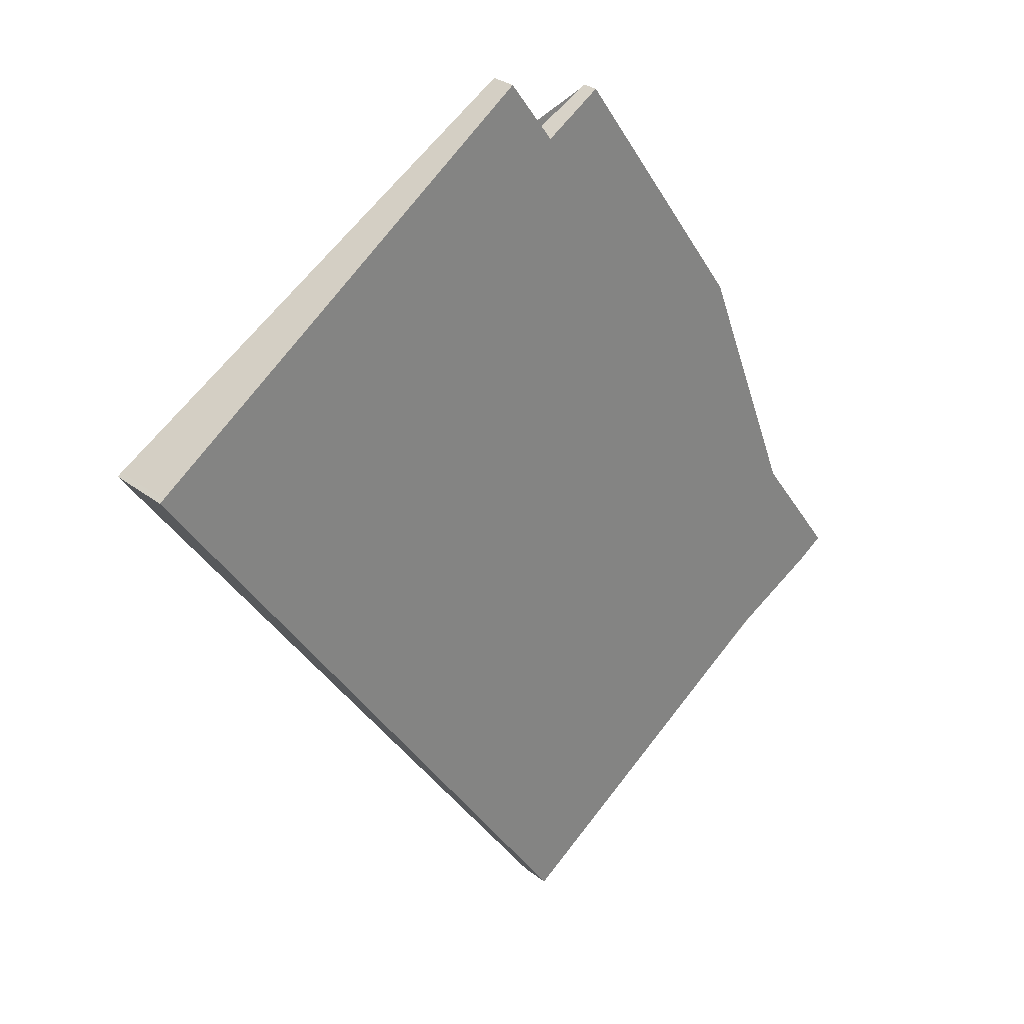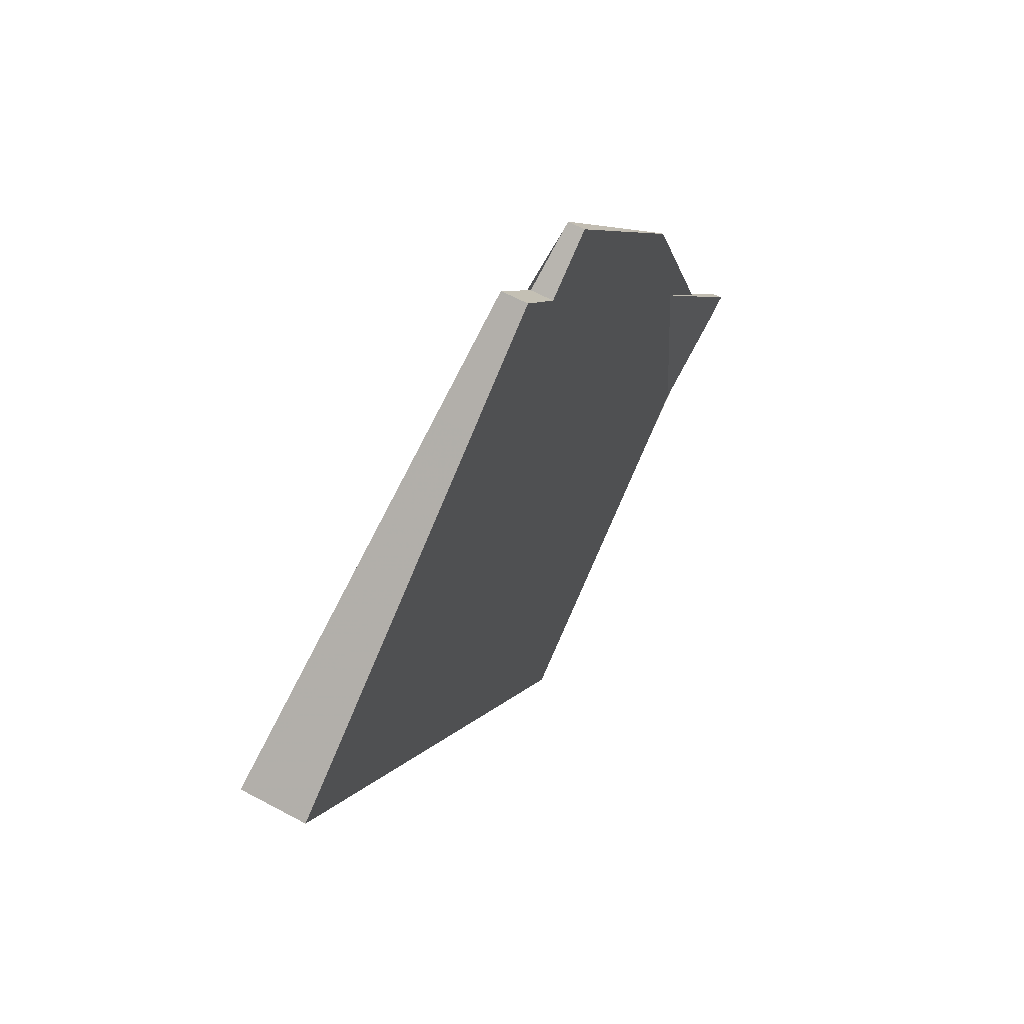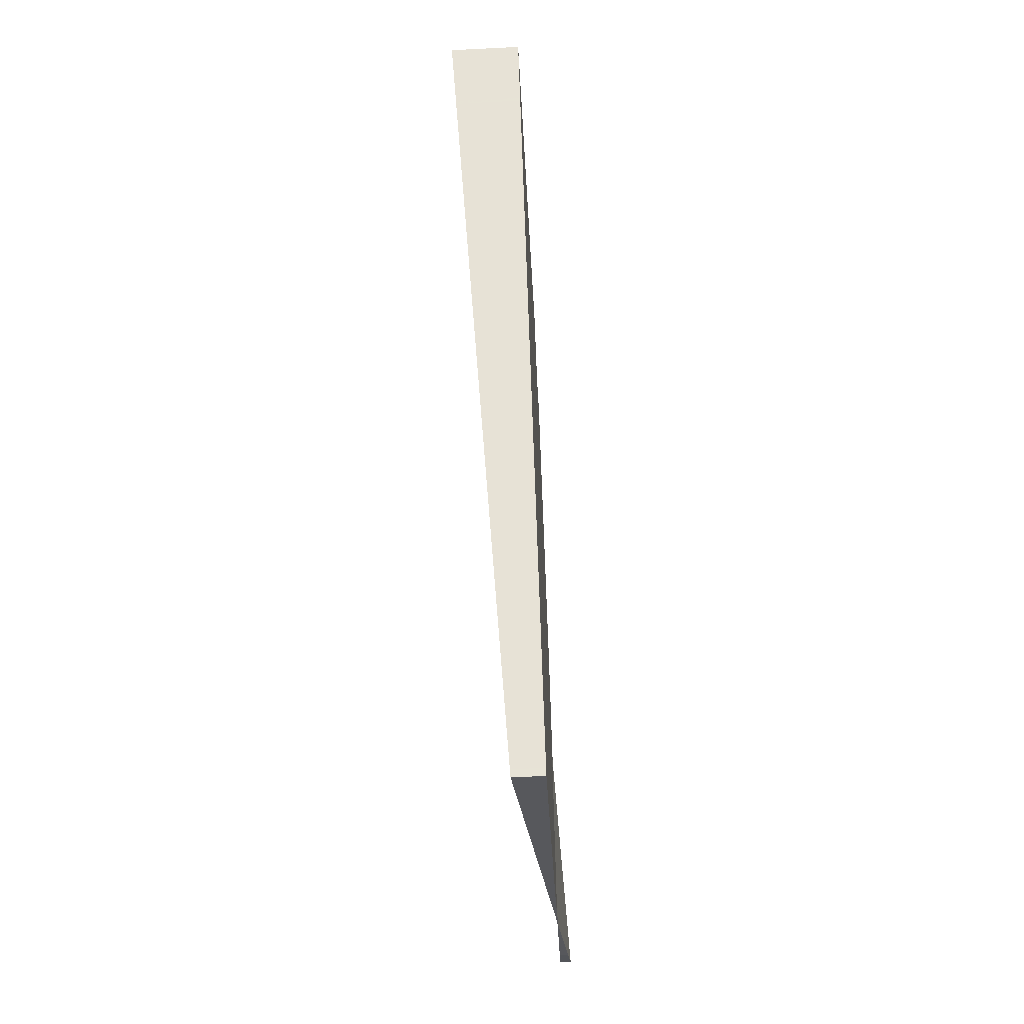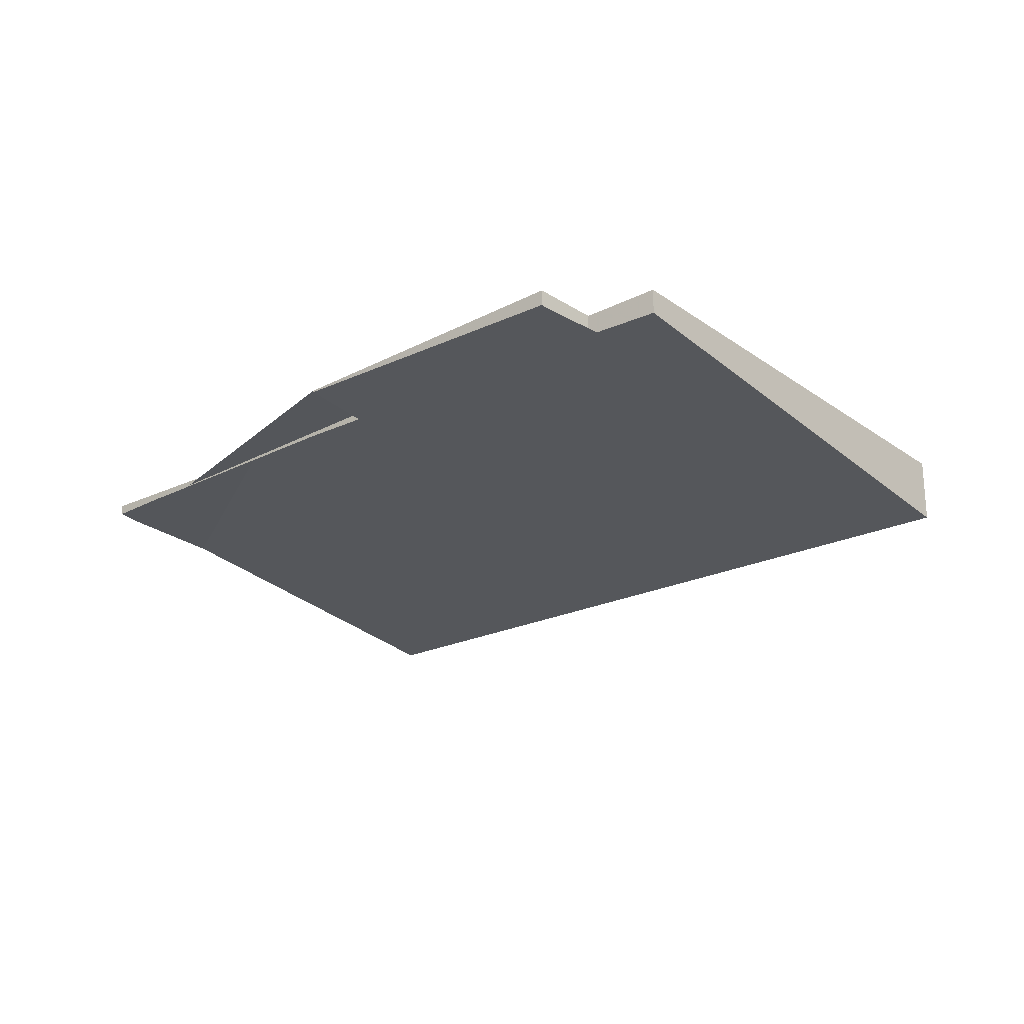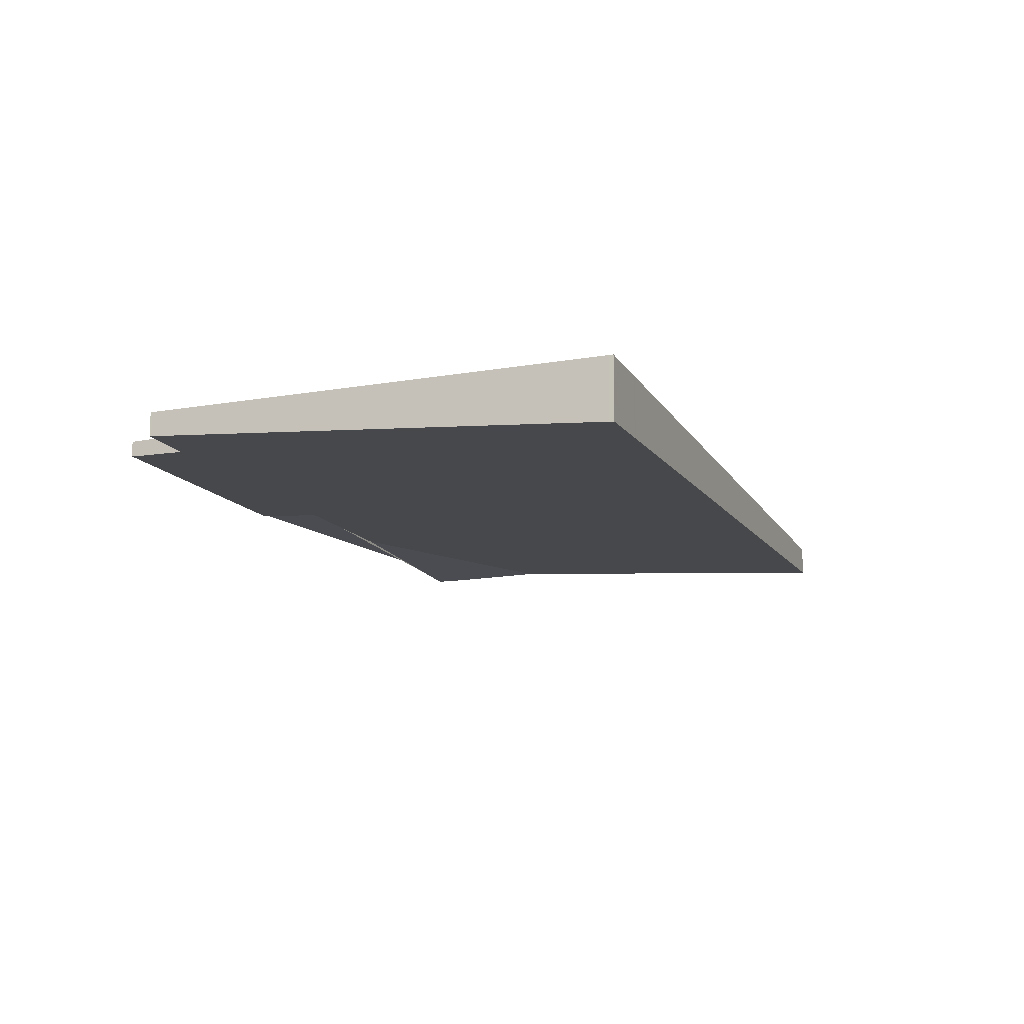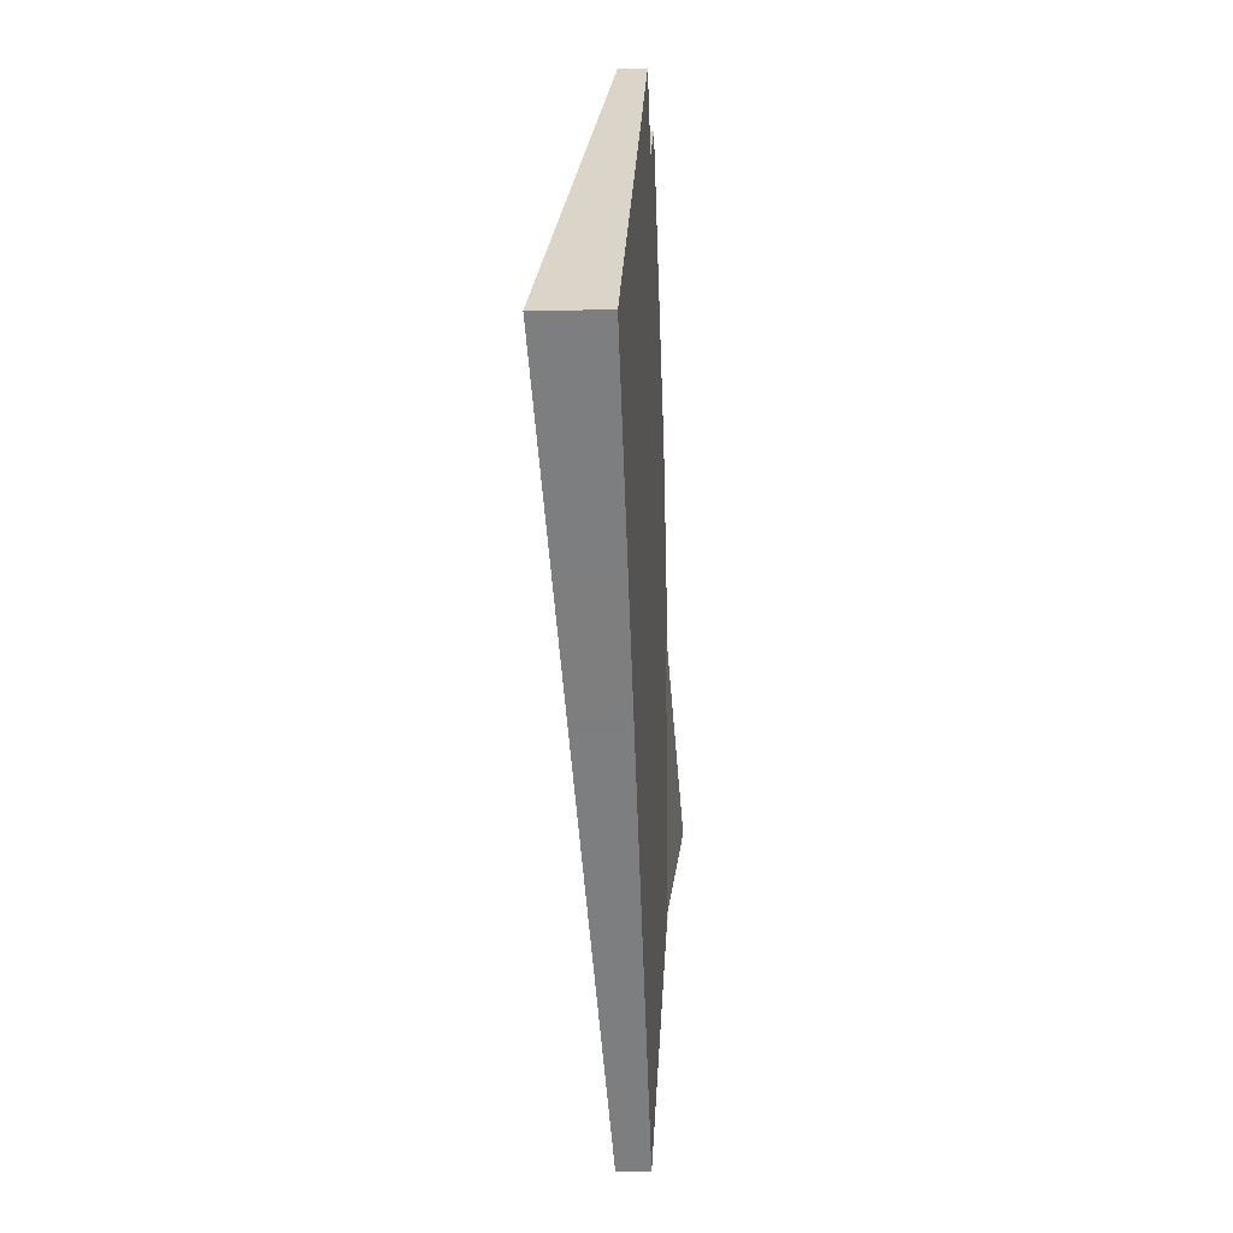
<metadata>
{"format":"obj","ext":"obj","renderer":"f3d","projection":"perspective","resolution":1024,"background":"white","views":[{"elev":29.1,"azim":-41.2,"up":"+Y"},{"elev":63.8,"azim":-61.5,"up":"+Y"},{"elev":-63.9,"azim":-87.1,"up":"+Y"},{"elev":-25.2,"azim":165.9,"up":"+Z"},{"elev":-15.5,"azim":-124.3,"up":"+Z"},{"elev":-5.0,"azim":-86.4,"up":"+Y"}]}
</metadata>
<code>
v -2137 -1621 0.1564
v -2138 -1622 0.1215
v -2143 -1626 -0.4514
v -2150 -1616 -0.9879
v -2144 -1612 -0.3819
v -2143 -1613 -0.3261
v -2143 -1612 -0.2421
v -2140 -1616 -0.02779
v -2141 -1617 -0.1106
v -2147 -1614 -0.6777
v -2140 -1623 -0.1414
v -2147 -1615 -0.6315
v -2144 -1613 -0.3338
v -2150 -1617 -0.9417
v -2142 -1614 -0.1552
v -2145 -1616 -0.5358
v -2148 -1619 -0.8463
v -2144 -1618 -0.4581
v -2141 -1615 -0.07747
v -2147 -1620 -0.7681
v -2142 -1614 -0.1629
v -2141 -1615 -0.08517
v -2140 -1616 -0.03556
v -2143 -1612 -0.25
v -2146 -1616 -0.5818
v -2149 -1618 -0.8923
v -2142 -1613 -0.2091
v -2142 -1613 -0.2014
v -2144 -1613 -0.3354
v -2147 -1615 -0.6334
v -2150 -1617 -0.944
v -2145 -1614 -0.4839
v -2145 -1614 -0.4821
v -2144 -1615 -0.4319
v -2146 -1613 -0.5286
v -2143 -1617 -0.3077
v -2139 -1622 0.0112
v -2144 -1615 -0.3857
v -2145 -1613 -0.5169
v -2144 -1612 -0.3698
v -2147 -1614 -0.6661
v -2150 -1616 -0.9763
v -2150 -1617 -0.938
v -2150 -1617 -0.9357
v -2150 -1616 -0.9818
v -2150 -1616 -0.9702
v -2149 -1618 -0.8863
v -2147 -1620 -0.7623
v -2143 -1626 -0.4459
v -2148 -1619 -0.8404
v -2142 -1613 -0.1991
v -2142 -1613 -0.2068
v -2144 -1615 -0.4296
v -2146 -1616 -0.5795
v -2149 -1618 -0.884
v -2149 -1618 -0.89
v -2143 -1617 -0.2944
v -2140 -1615 -0.07188
v -2147 -1620 -0.7491
v -2144 -1618 -0.4449
v -2147 -1620 -0.7549
v -2140 -1615 -0.06418
v -2143 -1617 -0.2854
v -2140 -1616 -0.06288
v -2147 -1620 -0.7401
v -2144 -1618 -0.436
v -2147 -1620 -0.746
v -2140 -1615 -0.05519
v -2140 -1617 -0.06284
v -2142 -1618 -0.2109
v -2143 -1619 -0.3621
v -2146 -1622 -0.6667
v -2146 -1622 -0.6724
v -2144 -1613 -0.3397
v -2144 -1613 -0.3381
v -2143 -1614 -0.288
v -2144 -1612 -0.3727
v -2141 -1616 -0.1426
v -2140 -1617 -0.06837
v -2142 -1614 -0.2421
v -2141 -1616 -0.1648
v -2143 -1614 -0.2857
v -2144 -1612 -0.3843
v -2141 -1616 -0.1516
v -2137 -1621 0.1511
v -2146 -1614 -0.5644
v -2146 -1614 -0.5625
v -2146 -1613 -0.6089
v -2146 -1614 -0.5973
v -2145 -1615 -0.5101
v -2145 -1616 -0.4661
v -2144 -1617 -0.3881
v -2143 -1618 -0.3748
v -2143 -1618 -0.3658
v -2142 -1619 -0.2914
v -2140 -1623 -0.06929
v -2145 -1615 -0.5124
v -2138 -1621 0.1142
v -2139 -1622 -0.02723
v -2141 -1623 -0.1796
v -2144 -1625 -0.4841
v -2140 -1622 -0.1077
v -2144 -1625 -0.4896
v -2138 -1621 0.1197
v -2137 -1621 0.1473
v -2139 -1622 0.006151
v -2140 -1623 -0.1464
v -2143 -1625 -0.4509
v -2140 -1623 -0.07433
v -2144 -1625 -0.4564
v -2137 -1621 0.1529
v -2137 -1621 0.1511
v -2137 -1621 0.1564
v -2137 -1621 0
v -2137 -1621 0
v -2139 -1622 0.0112
v -2138 -1622 0.1215
v -2138 -1622 0
v -2139 -1622 0
v -2144 -1625 -0.4564
v -2143 -1626 -0.4514
v -2143 -1626 0
v -2144 -1625 0
v -2150 -1616 -0.9818
v -2150 -1616 -0.9879
v -2150 -1616 -1.11e-16
v -2150 -1616 -1.11e-16
v -2144 -1612 -0.3698
v -2144 -1612 -0.3819
v -2144 -1612 0
v -2144 -1612 0
v -2143 -1612 -0.25
v -2143 -1613 -0.3261
v -2143 -1613 0
v -2143 -1612 0
v -2142 -1613 -0.2014
v -2143 -1612 -0.2421
v -2143 -1612 0
v -2142 -1613 0
v -2140 -1616 -0.03556
v -2140 -1616 -0.02779
v -2140 -1616 -3.469e-18
v -2140 -1616 0
v -2140 -1617 -0.06284
v -2141 -1617 -0.1106
v -2141 -1617 0
v -2140 -1617 0
v -2146 -1613 -0.6089
v -2147 -1614 -0.6777
v -2147 -1614 -1.11e-16
v -2146 -1613 0
v -2143 -1626 -0.4459
v -2140 -1623 -0.1414
v -2140 -1623 0
v -2143 -1626 -5.551e-17
v -2143 -1613 -0.3261
v -2144 -1613 -0.3338
v -2144 -1613 -5.551e-17
v -2143 -1613 0
v -2150 -1617 -0.944
v -2150 -1617 -0.9417
v -2150 -1617 -1.11e-16
v -2150 -1617 0
v -2141 -1615 -0.07747
v -2142 -1614 -0.1552
v -2142 -1614 0
v -2141 -1615 0
v -2149 -1618 -0.89
v -2148 -1619 -0.8463
v -2148 -1619 0
v -2149 -1618 1.11e-16
v -2140 -1615 -0.06418
v -2141 -1615 -0.07747
v -2141 -1615 0
v -2140 -1615 0
v -2148 -1619 -0.8463
v -2147 -1620 -0.7681
v -2147 -1620 1.11e-16
v -2148 -1619 0
v -2141 -1617 -0.1106
v -2140 -1616 -0.03556
v -2140 -1616 0
v -2141 -1617 0
v -2143 -1612 -0.2421
v -2143 -1612 -0.25
v -2143 -1612 0
v -2143 -1612 0
v -2150 -1617 -0.9417
v -2149 -1618 -0.8923
v -2149 -1618 -1.11e-16
v -2150 -1617 -1.11e-16
v -2142 -1613 -0.1991
v -2142 -1613 -0.2014
v -2142 -1613 0
v -2142 -1613 0
v -2144 -1613 -0.3338
v -2144 -1613 -0.3354
v -2144 -1613 0
v -2144 -1613 -5.551e-17
v -2150 -1616 -0.9763
v -2150 -1617 -0.944
v -2150 -1617 0
v -2150 -1616 0
v -2144 -1612 -0.3843
v -2146 -1613 -0.5286
v -2146 -1613 0
v -2144 -1612 -5.551e-17
v -2140 -1623 -0.06929
v -2139 -1622 0.0112
v -2139 -1622 0
v -2140 -1623 0
v -2144 -1613 -0.3354
v -2144 -1612 -0.3698
v -2144 -1612 0
v -2144 -1613 0
v -2150 -1616 -0.9879
v -2150 -1616 -0.9763
v -2150 -1616 0
v -2150 -1616 -1.11e-16
v -2147 -1614 -0.6777
v -2150 -1616 -0.9818
v -2150 -1616 -1.11e-16
v -2147 -1614 -1.11e-16
v -2143 -1626 -0.4514
v -2143 -1626 -0.4459
v -2143 -1626 -5.551e-17
v -2143 -1626 0
v -2142 -1614 -0.1552
v -2142 -1613 -0.1991
v -2142 -1613 0
v -2142 -1614 0
v -2149 -1618 -0.8923
v -2149 -1618 -0.89
v -2149 -1618 1.11e-16
v -2149 -1618 -1.11e-16
v -2147 -1620 -0.7681
v -2147 -1620 -0.7549
v -2147 -1620 1.11e-16
v -2147 -1620 1.11e-16
v -2140 -1615 -0.05519
v -2140 -1615 -0.06418
v -2140 -1615 0
v -2140 -1615 6.939e-18
v -2147 -1620 -0.7549
v -2147 -1620 -0.746
v -2147 -1620 0
v -2147 -1620 1.11e-16
v -2140 -1616 -0.02779
v -2140 -1615 -0.05519
v -2140 -1615 6.939e-18
v -2140 -1616 -3.469e-18
v -2138 -1621 0.1197
v -2140 -1617 -0.06284
v -2140 -1617 0
v -2138 -1621 0
v -2147 -1620 -0.746
v -2146 -1622 -0.6724
v -2146 -1622 -1.11e-16
v -2147 -1620 0
v -2144 -1612 -0.3819
v -2144 -1612 -0.3843
v -2144 -1612 -5.551e-17
v -2144 -1612 0
v -2138 -1622 0.1215
v -2137 -1621 0.1511
v -2137 -1621 0
v -2138 -1622 0
v -2146 -1613 -0.5286
v -2146 -1613 -0.6089
v -2146 -1613 0
v -2146 -1613 0
v -2140 -1623 -0.1414
v -2140 -1623 -0.06929
v -2140 -1623 0
v -2140 -1623 0
v -2146 -1622 -0.6724
v -2144 -1625 -0.4896
v -2144 -1625 5.551e-17
v -2146 -1622 -1.11e-16
v -2137 -1621 0.1529
v -2138 -1621 0.1197
v -2138 -1621 0
v -2137 -1621 0
v -2144 -1625 -0.4896
v -2144 -1625 -0.4564
v -2144 -1625 0
v -2144 -1625 5.551e-17
v -2137 -1621 0.1564
v -2137 -1621 0.1529
v -2137 -1621 0
v -2137 -1621 0
v -2137 -1621 0
v -2138 -1622 0
v -2143 -1626 0
v -2150 -1616 0
v -2144 -1612 0
v -2143 -1613 0
v -2143 -1612 0
v -2140 -1616 0
v -2141 -1617 0
f 47 26 14 44
f 97 25 12 87
f 86 30 41 89
f 43 31 42 46
f 95 71 66 94
f 73 67 65 72
f 92 18 16 91
f 48 20 17 50
f 21 15 19 22
f 68 8 23 64
f 27 24 7 28
f 56 26 47 55
f 90 54 25 97
f 52 27 28 51
f 87 12 30 86
f 44 14 31 43
f 75 33 32 74
f 76 34 33 75
f 74 32 39 77
f 79 70 63 78
f 81 36 38 80
f 82 53 34 76
f 77 39 35 83
f 89 41 10 88
f 46 42 4 45
f 43 30 12 44
f 45 10 41 46
f 44 12 25 47
f 46 41 30 43
f 72 65 66 71
f 50 16 18 48
f 55 47 25 54
f 51 15 21 52
f 80 38 53 82
f 54 16 50 55
f 55 50 17 56
f 91 16 54 90
f 84 57 36 81
f 59 48 18 60
f 93 60 18 92
f 61 20 48 59
f 58 22 19 62
f 78 63 57 84
f 65 59 60 66
f 94 66 60 93
f 67 61 59 65
f 64 58 62 68
f 99 70 79 98
f 101 72 71 100
f 100 71 95 102
f 103 73 72 101
f 74 29 13 75
f 75 13 6 24 27 76
f 77 40 29 74
f 78 64 23 9 69 79
f 80 21 22 81
f 76 27 52 82
f 83 5 40 77
f 82 52 21 80
f 81 22 58 84
f 84 58 64 78
f 98 79 69 104
f 86 32 33 87
f 88 35 39 89
f 90 53 38 91
f 92 36 57 93
f 93 57 63 94
f 102 95 70 99
f 87 33 34 97
f 89 39 32 86
f 94 63 70 95
f 91 38 36 92
f 97 34 53 90
f 106 99 98 105
f 108 101 100 107
f 107 100 102 109
f 110 103 101 108
f 105 98 104 111
f 109 102 99 106
f 105 85 2 37 106
f 107 11 49 108
f 109 96 11 107
f 108 49 3 110
f 111 1 85 105
f 106 37 96 109
f 113 114 115 112
f 117 118 119 116
f 121 122 123 120
f 125 126 127 124
f 129 130 131 128
f 133 134 135 132
f 137 138 139 136
f 141 142 143 140
f 145 146 147 144
f 149 150 151 148
f 153 154 155 152
f 157 158 159 156
f 161 162 163 160
f 165 166 167 164
f 169 170 171 168
f 173 174 175 172
f 177 178 179 176
f 181 182 183 180
f 185 186 187 184
f 189 190 191 188
f 193 194 195 192
f 197 198 199 196
f 201 202 203 200
f 205 206 207 204
f 209 210 211 208
f 213 214 215 212
f 217 218 219 216
f 221 222 223 220
f 225 226 227 224
f 229 230 231 228
f 233 234 235 232
f 237 238 239 236
f 241 242 243 240
f 245 246 247 244
f 249 250 251 248
f 253 254 255 252
f 257 258 259 256
f 261 262 263 260
f 265 266 267 264
f 269 270 271 268
f 273 274 275 272
f 277 278 279 276
f 281 282 283 280
f 285 286 287 284
f 289 290 291 288
f 293 294 295 296 297 298 299 300 292

</code>
